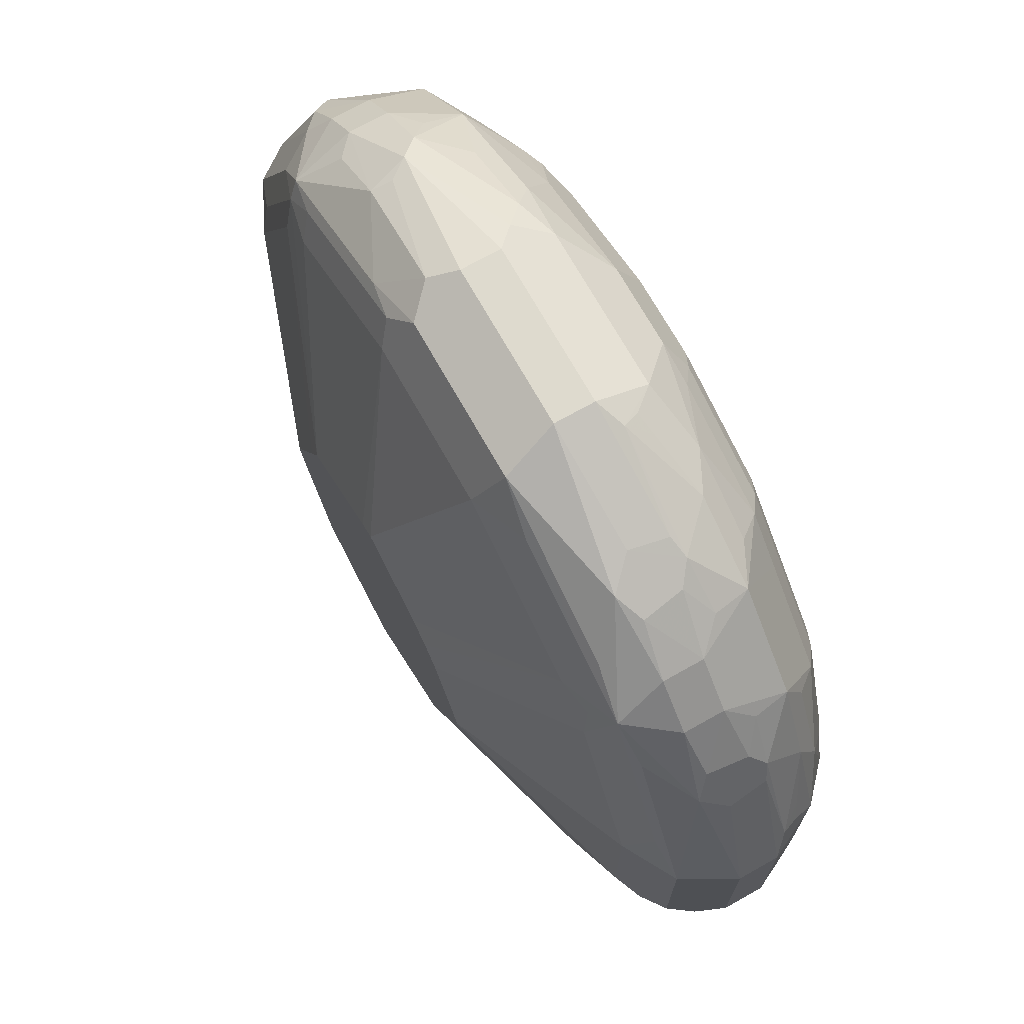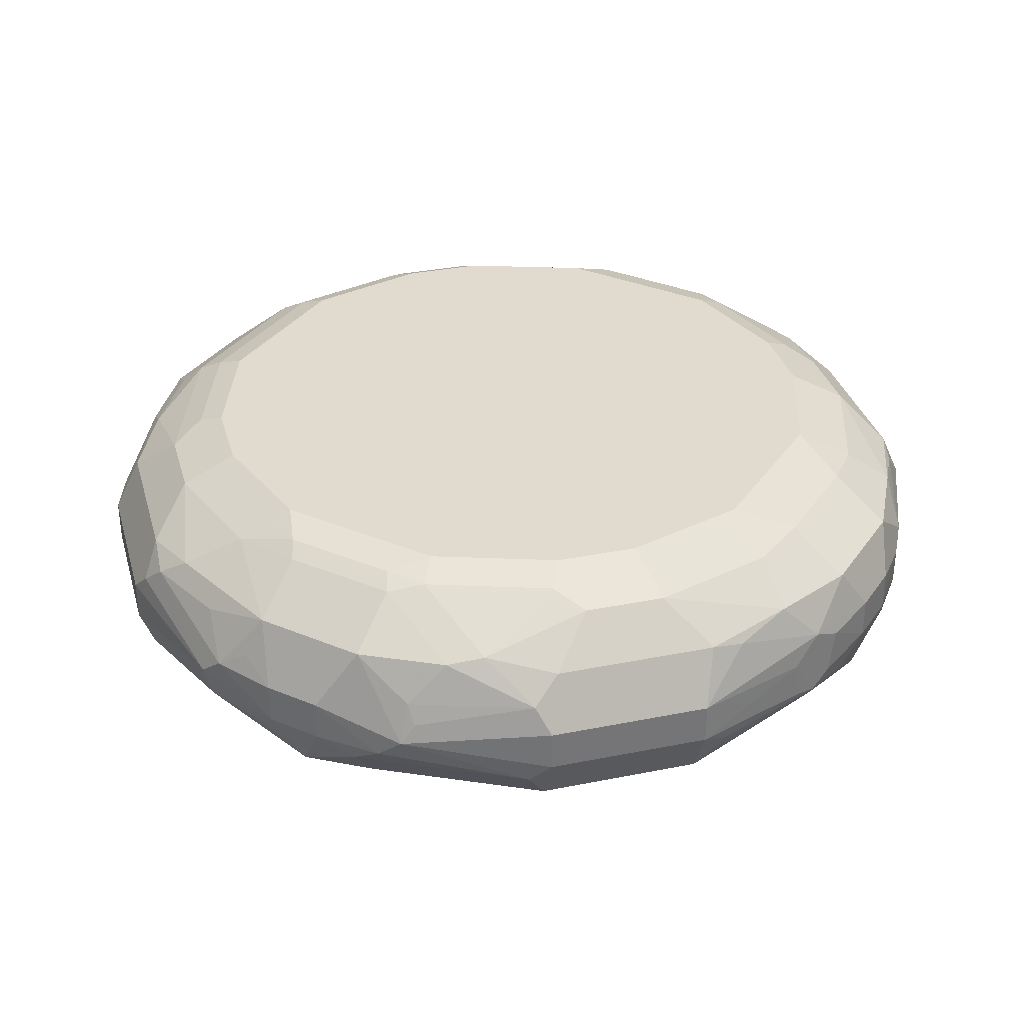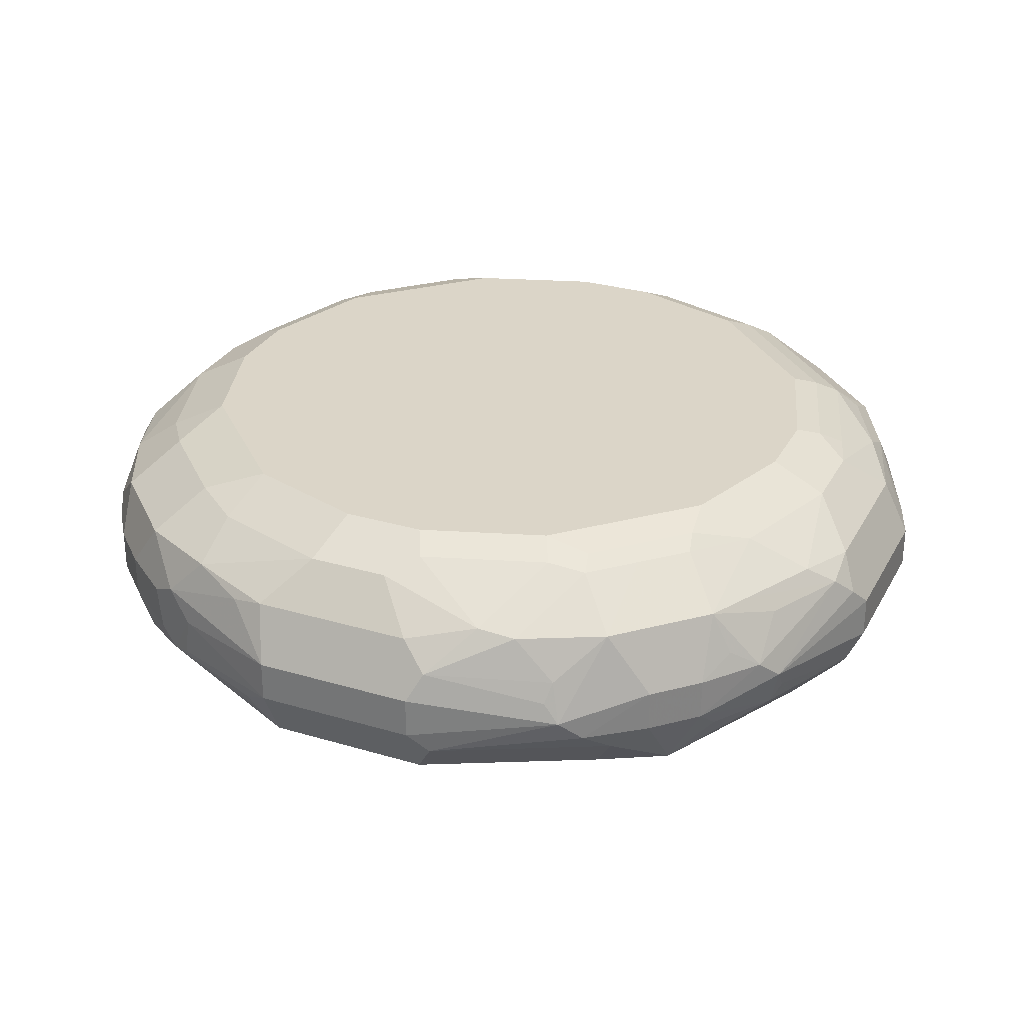
<metadata>
{"format":"obj","ext":"obj","renderer":"f3d","projection":"perspective","resolution":1024,"background":"white","views":[{"elev":71.2,"azim":-119.4,"up":"+Y"},{"elev":33.6,"azim":-15.3,"up":"+Z"},{"elev":29.5,"azim":113.7,"up":"+Z"}]}
</metadata>
<code>
v -0.04066 0.2238 0.8545
v -0.04745 0.2102 0.8274
v -0.1119 0.1933 0.8444
v -0.09832 0.2001 0.8579
v -0.04066 0.2238 0.8749
v 0.04066 0.2238 0.8545
v -0.04066 0.1831 0.8139
v -0.0712 0.1933 0.824
v -0.08816 0.1899 0.8274
v 0.03387 0.2102 0.8274
v -0.1288 0.1695 0.8274
v -0.1526 0.1526 0.824
v -0.1492 0.1695 0.8478
v -0.1254 0.1865 0.8511
v -0.1221 0.1882 0.8723
v -0.1119 0.1933 0.88
v -0.1017 0.1983 0.8774
v -0.05424 0.217 0.8817
v -0.04066 0.2102 0.902
v 0.04066 0.2238 0.8749
v 0.1119 0.1983 0.8647
v 0.04745 0.217 0.841
v -0.002717 0.08408 0.7786
v -0.04342 0.06375 0.7786
v -0.1221 0.1424 0.8139
v -0.1119 0.1729 0.824
v 0.04066 0.1831 0.8139
v 0.06612 0.1933 0.824
v 0.04745 0.1966 0.8206
v -0.139 0.139 0.8172
v -0.1424 0.1221 0.8139
v -0.1729 0.1119 0.824
v -0.1695 0.1288 0.8274
v -0.1933 0.1119 0.8444
v -0.1695 0.1492 0.8478
v -0.1492 0.1695 0.8681
v -0.1356 0.1763 0.8817
v -0.1322 0.1729 0.9003
v -0.09153 0.1933 0.9003
v -0.06103 0.2085 0.8927
v -0.05083 0.2136 0.8901
v -0.0712 0.1933 0.9105
v -0.02033 0.1899 0.9224
v 0.04066 0.2102 0.902
v 0.05083 0.2187 0.885
v 0.1221 0.1907 0.8749
v 0.1492 0.1695 0.8545
v 0.1068 0.1933 0.8444
v 0.1042 0.1983 0.8545
v 0.06103 0.2111 0.8952
v 0.005433 0.08136 0.7786
v -0.05424 0.05424 0.7786
v 0.08816 0.1763 0.8206
v 0.1221 0.1424 0.8139
v 0.01538 0.07641 0.7786
v 0.1068 0.1729 0.824
v -0.1831 0.04066 0.8139
v -0.06375 0.04342 0.7786
v -0.1933 0.0712 0.824
v -0.1899 0.08816 0.8274
v -0.2102 0.04745 0.8274
v -0.2238 0.04066 0.8545
v -0.2001 0.09832 0.8579
v -0.1882 0.1221 0.8723
v -0.1865 0.1254 0.8511
v -0.1695 0.1492 0.8681
v -0.1221 0.1424 0.9232
v -0.1017 0.1627 0.9232
v -0.1119 0.1729 0.9105
v -0.1729 0.1322 0.9003
v -0.04066 0.1831 0.9232
v -0.0305 0.1729 0.9308
v 0.02033 0.1899 0.9224
v 0.0712 0.1983 0.9054
v 0.1322 0.1679 0.9054
v 0.1322 0.178 0.885
v 0.1492 0.1695 0.8749
v 0.1017 0.1907 0.8952
v 0.1475 0.1526 0.824
v 0.1373 0.1729 0.8444
v 0.1695 0.1492 0.8545
v 0.1119 0.178 0.9054
v 0.1288 0.156 0.8206
v 0.1449 0.1424 0.8189
v 0.05604 0.05604 0.7786
v 0.04614 0.06103 0.7786
v -0.1831 -0.04066 0.8139
v -0.08408 0.002717 0.7786
v -0.2102 -0.03387 0.8274
v -0.2238 -0.04066 0.8545
v -0.2238 0.04066 0.8749
v -0.1983 0.1017 0.8774
v -0.1933 0.1119 0.88
v -0.1763 0.1356 0.8817
v -0.1119 0.1322 0.9308
v -0.1424 0.1221 0.9232
v -0.09153 0.1526 0.9308
v -0.1933 0.09153 0.9003
v -0.1729 0.1119 0.9105
v -0.1627 0.1017 0.9232
v -0.08136 0.1424 0.9359
v -0.02033 0.1627 0.9359
v 0.02033 0.1627 0.9359
v 0.08136 0.156 0.9291
v 0.08136 0.1695 0.9224
v 0.1119 0.1475 0.9257
v 0.1729 0.1272 0.9054
v 0.1695 0.1492 0.8749
v 0.178 0.1322 0.8444
v 0.1695 0.1221 0.8274
v 0.1907 0.1221 0.8545
v 0.1424 0.1221 0.8139
v 0.1899 0.08136 0.8274
v 0.1856 0.06103 0.8189
v 0.06375 0.04066 0.7786
v -0.1424 -0.1221 0.8139
v -0.1763 -0.08816 0.8206
v -0.1966 -0.04745 0.8206
v -0.08136 -0.005433 0.7786
v -0.07641 -0.01538 0.7786
v -0.217 -0.04745 0.841
v -0.1933 -0.06612 0.824
v -0.2238 -0.04066 0.8749
v -0.1983 -0.1119 0.8647
v -0.217 0.05424 0.8817
v -0.2102 0.04066 0.902
v -0.1322 0.1119 0.9308
v -0.1933 0.0712 0.9105
v -0.2085 0.06103 0.8927
v -0.1831 0.04066 0.9232
v -0.1526 0.09153 0.9308
v -0.1424 0.08136 0.9359
v 0.08136 0.1424 0.9359
v 0.1017 0.1449 0.9308
v 0.1221 0.1246 0.9308
v 0.1322 0.1272 0.9257
v 0.1933 0.08645 0.9054
v 0.1933 0.1068 0.885
v 0.1983 0.1119 0.8647
v 0.1526 0.1068 0.9257
v 0.1882 0.1119 0.8444
v 0.2187 0.05083 0.8444
v 0.1831 0.04066 0.8139
v 0.07641 0.01538 0.7786
v 0.2102 0.04066 0.8274
v -0.1424 -0.1449 0.8189
v -0.156 -0.1288 0.8206
v -0.06103 -0.04614 0.7786
v -0.05604 -0.05604 0.7786
v -0.1983 -0.1042 0.8545
v -0.1933 -0.1068 0.8444
v -0.1729 -0.1068 0.824
v -0.2187 -0.05083 0.885
v -0.2102 -0.04066 0.902
v -0.2111 -0.06103 0.8952
v -0.1695 -0.1492 0.8545
v -0.1907 -0.1221 0.8749
v -0.2136 0.05083 0.8901
v -0.1899 0.02033 0.9224
v -0.1729 0.0305 0.9308
v -0.1627 0.02033 0.9359
v 0.1424 0.08136 0.9359
v 0.1424 0.1042 0.9308
v 0.1966 0.06778 0.9088
v 0.217 0.04745 0.8884
v 0.156 0.08816 0.9291
v 0.1983 0.1042 0.8749
v 0.2238 0.04066 0.8749
v 0.2238 0.04066 0.8545
v 0.1831 -0.04066 0.8139
v 0.08408 0 0.7786
v 0.2102 -0.04066 0.8274
v -0.1221 -0.1695 0.8274
v -0.1526 -0.1475 0.824
v -0.1221 -0.1424 0.8139
v -0.06103 -0.1856 0.8189
v -0.08136 -0.1899 0.8274
v -0.04066 -0.06375 0.7786
v -0.1729 -0.1373 0.8444
v -0.1983 -0.0712 0.9054
v -0.1899 -0.02033 0.9224
v -0.1907 -0.1017 0.8952
v -0.178 -0.1119 0.9054
v -0.1695 -0.1492 0.8749
v -0.1492 -0.1695 0.8545
v -0.178 -0.1322 0.885
v -0.1679 -0.1322 0.9054
v -0.1627 -0.02033 0.9359
v 0.1627 0.02033 0.9359
v 0.1763 0.02712 0.9291
v 0.1899 0.01354 0.9224
v 0.2102 0.03387 0.902
v 0.2238 -0.04066 0.8749
v 0.2238 -0.04066 0.8545
v 0.1933 -0.05083 0.8189
v 0.1729 -0.09153 0.8189
v 0.1424 -0.1221 0.8139
v 0.05731 -0.05731 0.7786
v 0.07764 -0.01661 0.7786
v 0.217 -0.05424 0.8478
v 0.2136 -0.05083 0.8393
v 0.1933 -0.1119 0.8495
v 0.1899 -0.08136 0.8274
v -0.1322 -0.178 0.8444
v -0.01538 -0.07641 0.7786
v -0.04066 -0.1831 0.8139
v -0.04066 -0.2102 0.8274
v -0.1119 -0.1882 0.8444
v -0.1695 -0.08136 0.9224
v -0.156 -0.08136 0.9291
v -0.1492 -0.1695 0.8749
v -0.1221 -0.1907 0.8545
v -0.1272 -0.1729 0.9054
v -0.1475 -0.1119 0.9257
v -0.1424 -0.08136 0.9359
v 0.1627 -0.02033 0.9359
v 0.1899 -0.02712 0.9224
v 0.2102 -0.04745 0.902
v 0.2069 -0.06441 0.8986
v 0.1933 -0.1119 0.885
v 0.2001 -0.09832 0.8715
v 0.1983 -0.1017 0.852
v 0.1526 -0.1322 0.8189
v 0.1221 -0.1424 0.8139
v 0.04066 -0.1831 0.8139
v 0.01661 -0.07764 0.7786
v 0.1882 -0.1221 0.8571
v 0.1763 -0.1356 0.8478
v 0.1729 -0.1322 0.8393
v 0.1695 -0.1221 0.8274
v 0 -0.08408 0.7786
v -0.04066 -0.2238 0.8545
v -0.05083 -0.2187 0.8444
v 0.04066 -0.2102 0.8274
v -0.1449 -0.1017 0.9308
v -0.1119 -0.1983 0.8647
v -0.1068 -0.1526 0.9257
v -0.1272 -0.1322 0.9257
v -0.1068 -0.1933 0.885
v -0.08645 -0.1933 0.9054
v -0.1246 -0.1221 0.9308
v -0.08136 -0.1424 0.9359
v 0.1424 -0.08136 0.9359
v 0.1695 -0.08816 0.9224
v 0.1933 -0.09153 0.9054
v 0.1729 -0.1322 0.9054
v 0.1695 -0.1492 0.8817
v 0.1865 -0.1254 0.8783
v 0.1526 -0.1526 0.8291
v 0.1322 -0.1526 0.8189
v 0.09153 -0.1729 0.8189
v 0.05083 -0.1933 0.8189
v 0.1695 -0.1492 0.8613
v -0.04066 -0.2238 0.8749
v 0.04066 -0.2238 0.8545
v 0.08136 -0.1899 0.8274
v 0.1119 -0.1933 0.8495
v 0.05083 -0.2136 0.8393
v 0.05424 -0.217 0.8478
v -0.1042 -0.1983 0.8749
v -0.04745 -0.217 0.8884
v -0.1042 -0.1424 0.9308
v -0.08816 -0.156 0.9291
v -0.06778 -0.1966 0.9088
v -0.02033 -0.1627 0.9359
v 0.139 -0.09832 0.9325
v 0.1526 -0.1119 0.9257
v 0.08136 -0.1424 0.9359
v 0.1322 -0.1729 0.9054
v 0.1492 -0.1695 0.8817
v 0.1492 -0.1695 0.8613
v 0.1356 -0.1763 0.8478
v 0.1322 -0.1729 0.8393
v 0.1221 -0.1695 0.8274
v -0.03387 -0.2102 0.902
v 0.04066 -0.2238 0.8749
v 0.1017 -0.1983 0.852
v 0.09832 -0.2001 0.8715
v 0.1221 -0.1882 0.8571
v -0.02712 -0.1763 0.9291
v -0.01354 -0.1899 0.9224
v 0.02033 -0.1627 0.9359
v 0.09832 -0.139 0.9325
v 0.1119 -0.1526 0.9257
v 0.02712 -0.1899 0.9224
v 0.08816 -0.1695 0.9224
v 0.1119 -0.1933 0.885
v 0.09153 -0.1933 0.9054
v 0.1254 -0.1865 0.8783
v 0.04745 -0.2102 0.902
v 0.06441 -0.2069 0.8986
f 175 205 206
f 170 199 171
f 172 194 200
f 172 200 201
f 172 201 202
f 172 202 203
f 173 204 174
f 172 196 195
f 173 177 204
f 174 204 185
f 175 206 176
f 175 178 205
f 172 203 196
f 170 198 199
f 168 192 218
f 160 188 161
f 162 190 166
f 162 189 190
f 162 166 163
f 176 206 207
f 164 190 191
f 164 191 192
f 164 192 165
f 164 166 190
f 165 192 168
f 168 218 193
f 168 193 194
f 168 194 169
f 170 172 195
f 170 195 196
f 170 196 197
f 170 197 198
f 176 207 177
f 189 191 190
f 177 208 204
f 193 219 220
f 193 220 221
f 193 221 194
f 194 221 222
f 194 222 200
f 196 203 230
f 193 218 219
f 196 230 223
f 197 223 250
f 197 250 224
f 160 181 188
f 197 224 198
f 198 225 226
f 198 224 225
f 196 223 197
f 191 218 192
f 191 217 218
f 189 217 191
f 180 183 209
f 180 209 181
f 181 209 210
f 181 210 215
f 181 215 188
f 183 187 209
f 184 187 186
f 184 211 213
f 184 213 187
f 185 204 212
f 185 212 211
f 187 213 238
f 187 238 214
f 187 214 209
f 189 216 217
f 177 207 208
f 159 181 160
f 138 165 167
f 157 186 187
f 128 159 130
f 130 159 160
f 131 160 132
f 132 160 161
f 133 162 135
f 133 135 134
f 127 131 132
f 135 162 163
f 135 140 136
f 137 164 165
f 137 165 138
f 137 140 166
f 137 166 164
f 138 167 139
f 135 163 140
f 139 167 165
f 126 129 158
f 126 181 159
f 121 151 150
f 121 122 151
f 200 222 202
f 122 152 151
f 123 153 154
f 123 124 153
f 126 159 128
f 124 155 153
f 124 151 156
f 124 156 157
f 124 157 155
f 125 126 158
f 125 158 129
f 126 154 181
f 124 150 151
f 139 165 168
f 139 168 169
f 139 169 142
f 151 174 179
f 153 155 154
f 154 155 180
f 154 180 181
f 155 157 182
f 155 182 187
f 151 152 174
f 155 187 183
f 156 184 157
f 156 179 174
f 156 174 185
f 156 185 211
f 156 211 184
f 157 184 186
f 155 183 180
f 151 179 156
f 149 178 175
f 147 174 152
f 140 163 166
f 141 142 145
f 142 169 145
f 143 145 172
f 143 172 170
f 143 170 171
f 143 171 144
f 145 169 194
f 145 194 172
f 146 173 174
f 146 174 147
f 146 149 175
f 146 175 176
f 146 176 177
f 146 177 173
f 157 187 182
f 200 202 201
f 246 267 284
f 202 228 229
f 249 274 250
f 249 253 271
f 250 274 256
f 250 256 251
f 254 275 261
f 254 276 290
f 249 273 274
f 254 290 275
f 255 277 278
f 255 278 276
f 256 274 257
f 257 278 277
f 257 277 259
f 257 259 258
f 255 259 277
f 257 274 273
f 249 272 273
f 247 271 253
f 242 263 280
f 242 280 265
f 242 262 263
f 243 266 267
f 243 267 244
f 243 268 283
f 249 271 272
f 243 283 266
f 244 267 246
f 246 284 269
f 246 269 270
f 246 270 247
f 247 253 248
f 247 270 271
f 244 246 245
f 257 273 272
f 257 272 279
f 257 279 287
f 270 289 271
f 271 289 279
f 271 279 272
f 275 290 285
f 275 285 281
f 276 278 287
f 270 287 289
f 276 287 291
f 279 289 287
f 285 290 288
f 285 288 286
f 287 288 291
f 288 290 291
f 121 150 124
f 276 291 290
f 269 288 287
f 269 286 288
f 269 284 286
f 257 287 278
f 261 275 264
f 263 264 280
f 264 275 281
f 264 281 280
f 265 280 281
f 265 281 285
f 265 285 282
f 266 283 284
f 266 284 267
f 268 282 285
f 268 285 286
f 268 286 284
f 268 284 283
f 269 287 270
f 241 262 242
f 202 227 228
f 240 264 263
f 239 261 240
f 211 212 236
f 211 236 213
f 212 233 236
f 213 237 238
f 213 236 239
f 213 239 240
f 210 235 215
f 213 240 237
f 214 241 235
f 215 235 241
f 215 241 242
f 216 243 217
f 217 243 244
f 217 244 245
f 214 238 241
f 217 245 218
f 209 235 210
f 208 233 212
f 202 229 230
f 202 230 203
f 202 222 221
f 202 221 220
f 202 220 227
f 204 208 212
f 209 214 235
f 205 231 206
f 206 225 234
f 206 234 207
f 207 232 233
f 207 233 208
f 207 234 255
f 207 255 232
f 206 231 225
f 218 245 219
f 219 245 220
f 220 245 246
f 234 252 251
f 234 251 256
f 234 256 257
f 234 257 258
f 234 258 259
f 234 259 255
f 232 276 254
f 236 260 239
f 236 261 260
f 237 262 241
f 237 241 238
f 237 240 263
f 237 263 262
f 239 260 261
f 236 254 261
f 232 255 276
f 232 236 233
f 232 254 236
f 220 246 247
f 220 247 248
f 220 248 227
f 223 249 250
f 223 230 249
f 224 250 251
f 224 251 225
f 225 231 226
f 225 251 252
f 225 252 234
f 227 248 253
f 227 253 228
f 228 253 249
f 228 249 229
f 229 249 230
f 240 261 264
f 117 152 122
f 57 61 59
f 117 122 118
f 23 149 148
f 23 148 120
f 23 120 119
f 23 119 88
f 23 88 58
f 23 58 52
f 23 178 149
f 23 52 24
f 25 31 30
f 25 52 31
f 27 29 53
f 27 53 83
f 27 83 54
f 27 54 86
f 24 52 25
f 27 86 55
f 23 205 178
f 23 226 231
f 21 45 50
f 21 50 46
f 22 49 48
f 22 48 28
f 23 27 51
f 23 51 55
f 23 231 205
f 23 55 86
f 23 85 115
f 23 115 144
f 23 144 171
f 23 171 199
f 23 199 198
f 23 198 226
f 23 86 85
f 21 49 22
f 27 55 51
f 28 48 56
f 36 66 70
f 36 70 38
f 38 67 68
f 38 68 69
f 38 69 42
f 38 42 39
f 36 38 37
f 38 70 96
f 42 71 43
f 42 69 68
f 42 68 71
f 43 71 72
f 43 72 73
f 44 73 74
f 38 96 67
f 28 53 29
f 35 65 66
f 34 65 35
f 28 56 83
f 28 83 53
f 31 57 32
f 31 52 58
f 31 58 57
f 32 57 59
f 34 60 61
f 32 59 61
f 33 60 34
f 34 61 62
f 34 62 63
f 34 63 93
f 34 93 64
f 34 64 65
f 32 61 60
f 21 48 49
f 21 47 48
f 21 46 47
f 3 14 15
f 3 15 16
f 3 16 4
f 3 9 11
f 4 16 17
f 4 17 5
f 3 13 14
f 5 17 18
f 5 19 44
f 5 44 20
f 6 20 21
f 6 21 22
f 7 23 24
f 7 24 25
f 5 18 19
f 7 26 8
f 3 12 13
f 2 27 7
f 117 147 152
f 1 2 3
f 1 3 4
f 1 4 5
f 1 5 20
f 1 20 6
f 3 11 12
f 1 6 22
f 1 10 2
f 2 7 8
f 2 8 26
f 2 26 9
f 2 9 3
f 2 10 27
f 1 22 10
f 7 27 23
f 9 26 12
f 9 12 11
f 16 38 39
f 16 39 18
f 16 18 17
f 18 39 40
f 18 40 41
f 18 41 19
f 16 37 38
f 19 41 40
f 19 39 42
f 19 42 43
f 19 43 73
f 19 73 44
f 20 44 45
f 20 45 21
f 19 40 39
f 15 37 16
f 15 36 37
f 14 36 15
f 10 22 28
f 10 28 29
f 10 29 27
f 12 26 25
f 12 25 30
f 12 30 31
f 12 31 32
f 12 32 60
f 12 60 33
f 12 33 34
f 12 34 35
f 12 35 13
f 13 36 14
f 13 35 66
f 13 66 36
f 44 74 50
f 44 50 45
f 7 25 26
f 46 76 77
f 95 132 101
f 95 101 97
f 96 100 131
f 96 131 127
f 98 125 129
f 98 129 126
f 95 127 132
f 98 126 128
f 100 128 130
f 100 130 160
f 100 160 131
f 101 132 161
f 101 161 188
f 101 188 215
f 99 128 100
f 101 215 242
f 93 125 98
f 91 126 125
f 87 147 117
f 87 117 118
f 87 118 89
f 87 88 119
f 87 119 120
f 87 120 148
f 92 125 93
f 87 148 116
f 89 122 121
f 90 121 124
f 90 124 123
f 91 125 92
f 91 123 154
f 91 154 126
f 89 118 122
f 87 116 147
f 101 242 265
f 101 282 268
f 109 141 113
f 109 113 110
f 111 139 142
f 111 142 141
f 112 114 143
f 112 143 144
f 109 111 141
f 112 144 115
f 113 145 114
f 114 145 143
f 116 146 147
f 116 148 149
f 46 75 76
f 116 149 146
f 113 141 145
f 101 265 282
f 108 139 111
f 107 139 108
f 101 268 243
f 101 243 216
f 101 216 189
f 101 189 162
f 101 162 133
f 101 133 103
f 107 140 137
f 101 103 102
f 104 134 105
f 105 134 106
f 106 135 136
f 106 134 135
f 107 137 138
f 107 138 139
f 104 133 134
f 85 112 115
f 107 136 140
f 84 113 114
f 57 89 61
f 57 58 88
f 57 88 87
f 61 89 121
f 61 121 90
f 61 90 62
f 57 87 89
f 62 90 123
f 62 91 63
f 63 92 93
f 63 91 92
f 64 94 66
f 64 66 65
f 64 93 94
f 62 123 91
f 66 94 70
f 56 79 83
f 54 84 85
f 46 50 78
f 46 77 47
f 84 114 112
f 46 78 75
f 47 79 80
f 47 80 48
f 54 85 86
f 47 77 108
f 47 81 79
f 48 80 79
f 50 74 82
f 50 82 75
f 50 75 78
f 54 83 84
f 47 108 81
f 67 95 97
f 48 79 56
f 67 96 127
f 75 77 76
f 75 82 105
f 75 105 106
f 75 106 136
f 75 136 107
f 75 107 108
f 75 108 77
f 84 112 85
f 79 81 109
f 79 109 110
f 79 110 84
f 81 108 111
f 84 110 113
f 67 97 68
f 81 111 109
f 74 105 82
f 73 105 74
f 79 84 83
f 73 104 105
f 68 97 72
f 67 127 95
f 68 72 71
f 70 93 98
f 70 98 128
f 70 128 99
f 70 99 100
f 70 94 93
f 73 103 133
f 72 97 101
f 72 101 102
f 72 102 103
f 72 103 73
f 73 133 104
f 70 100 96

</code>
